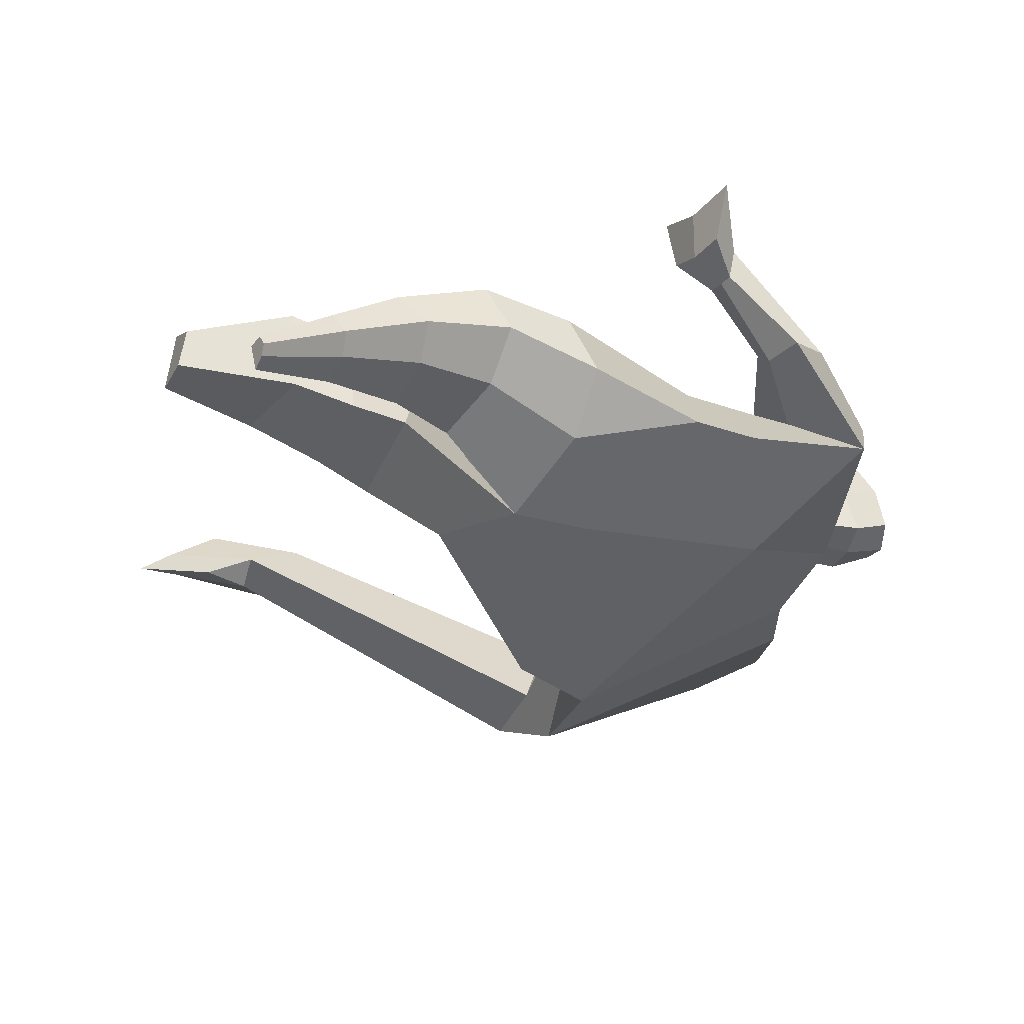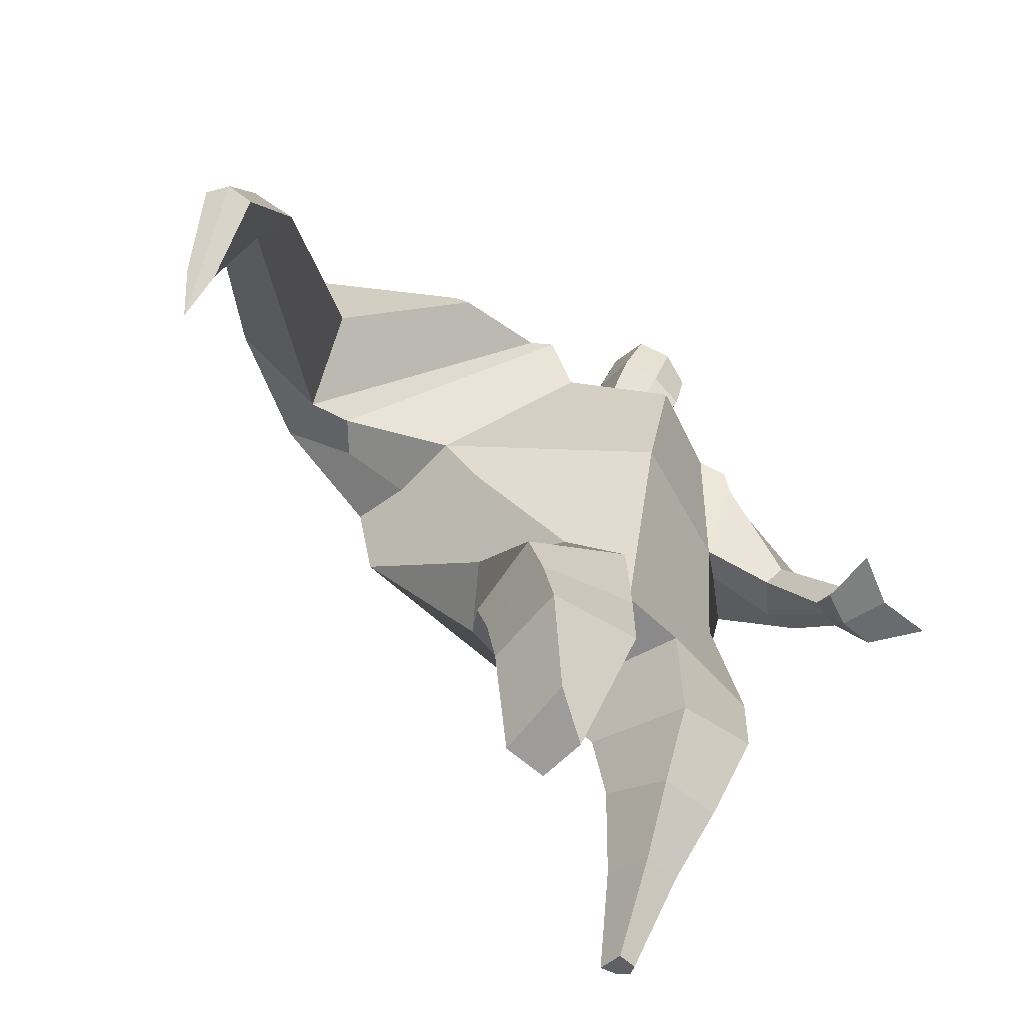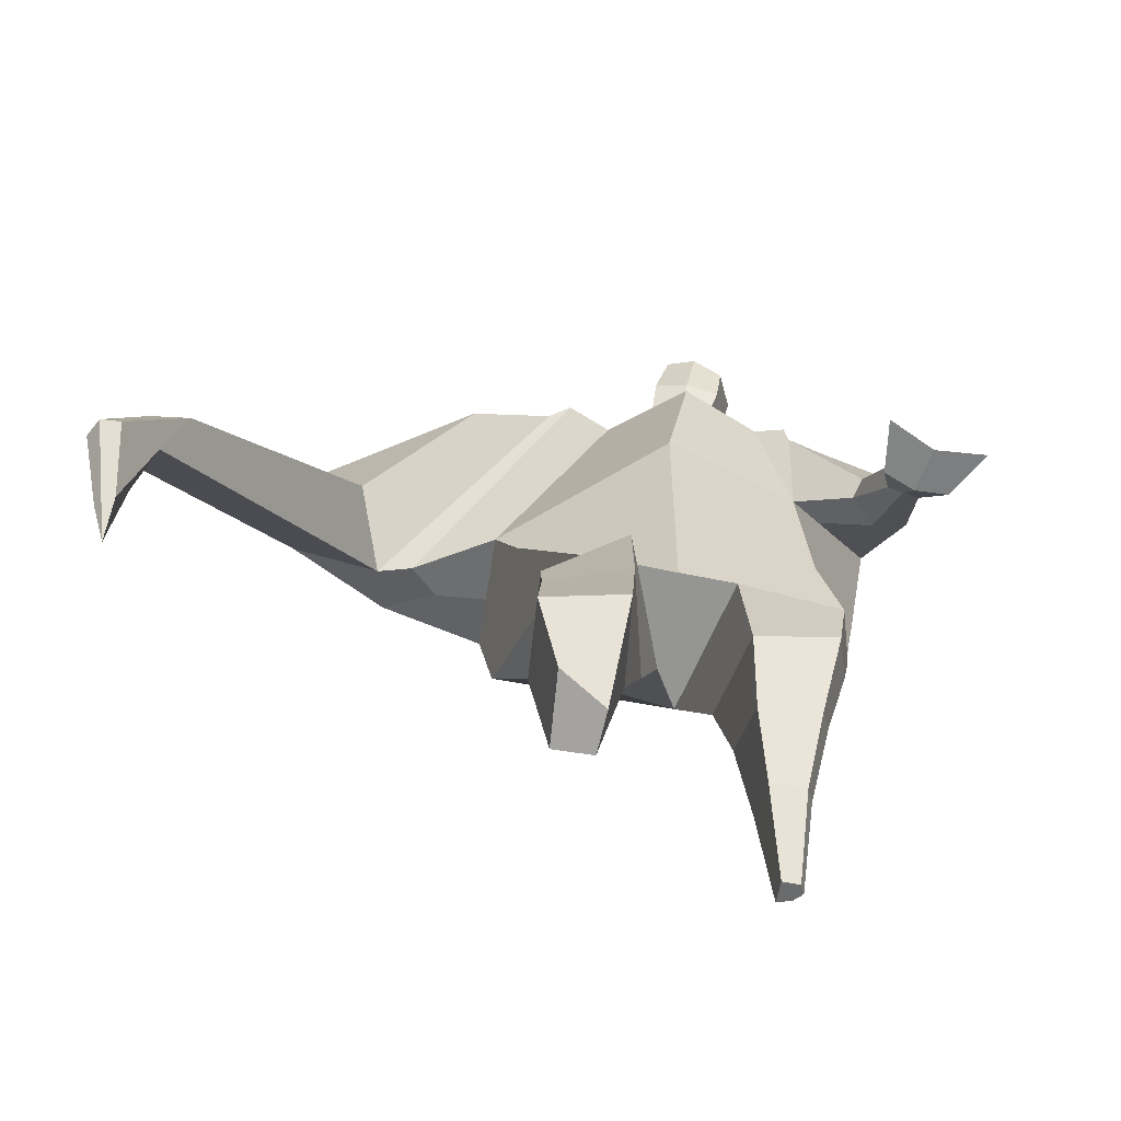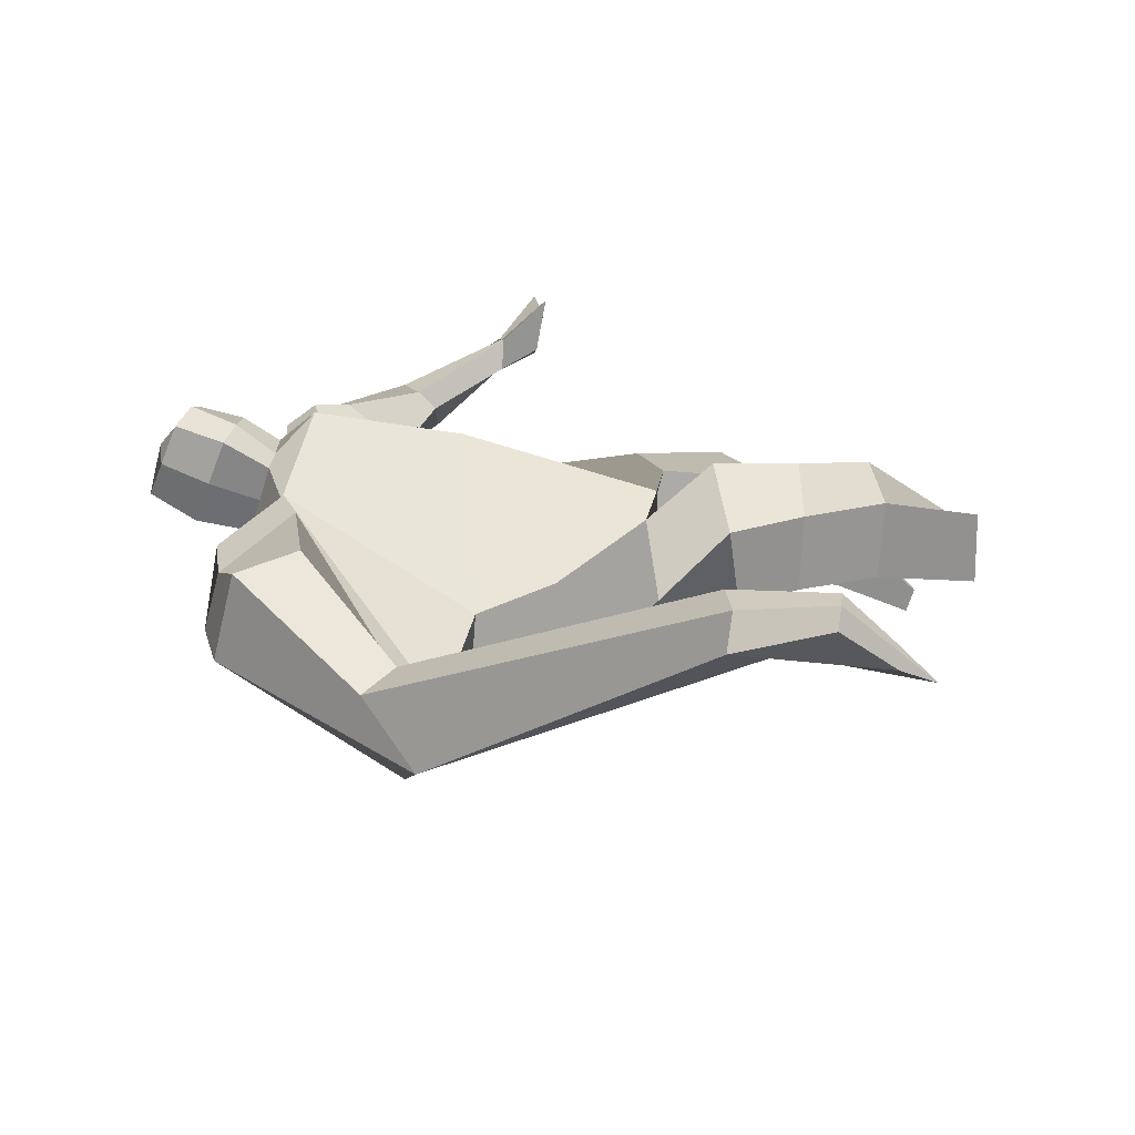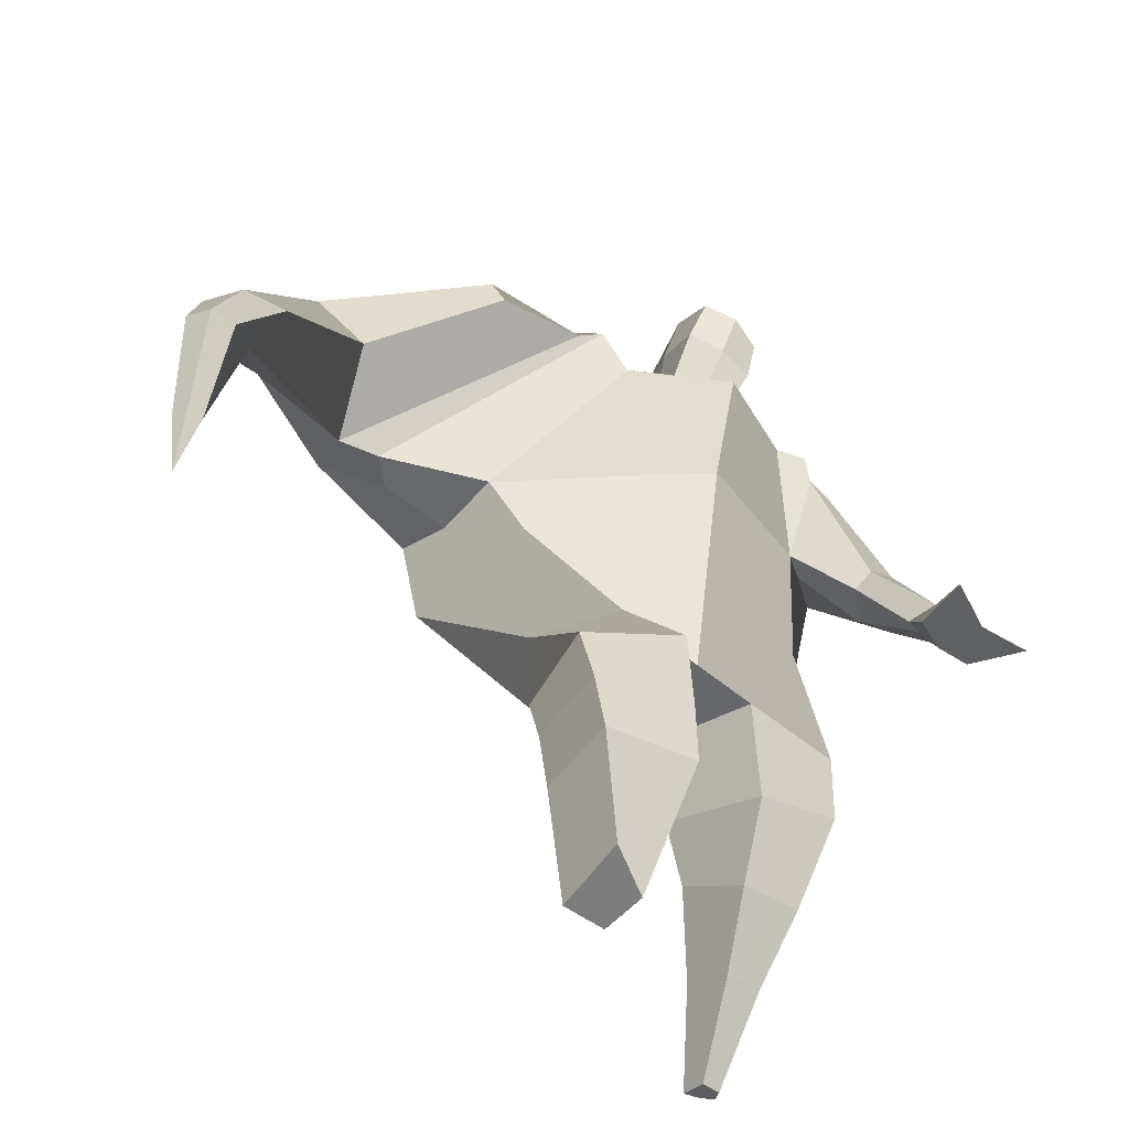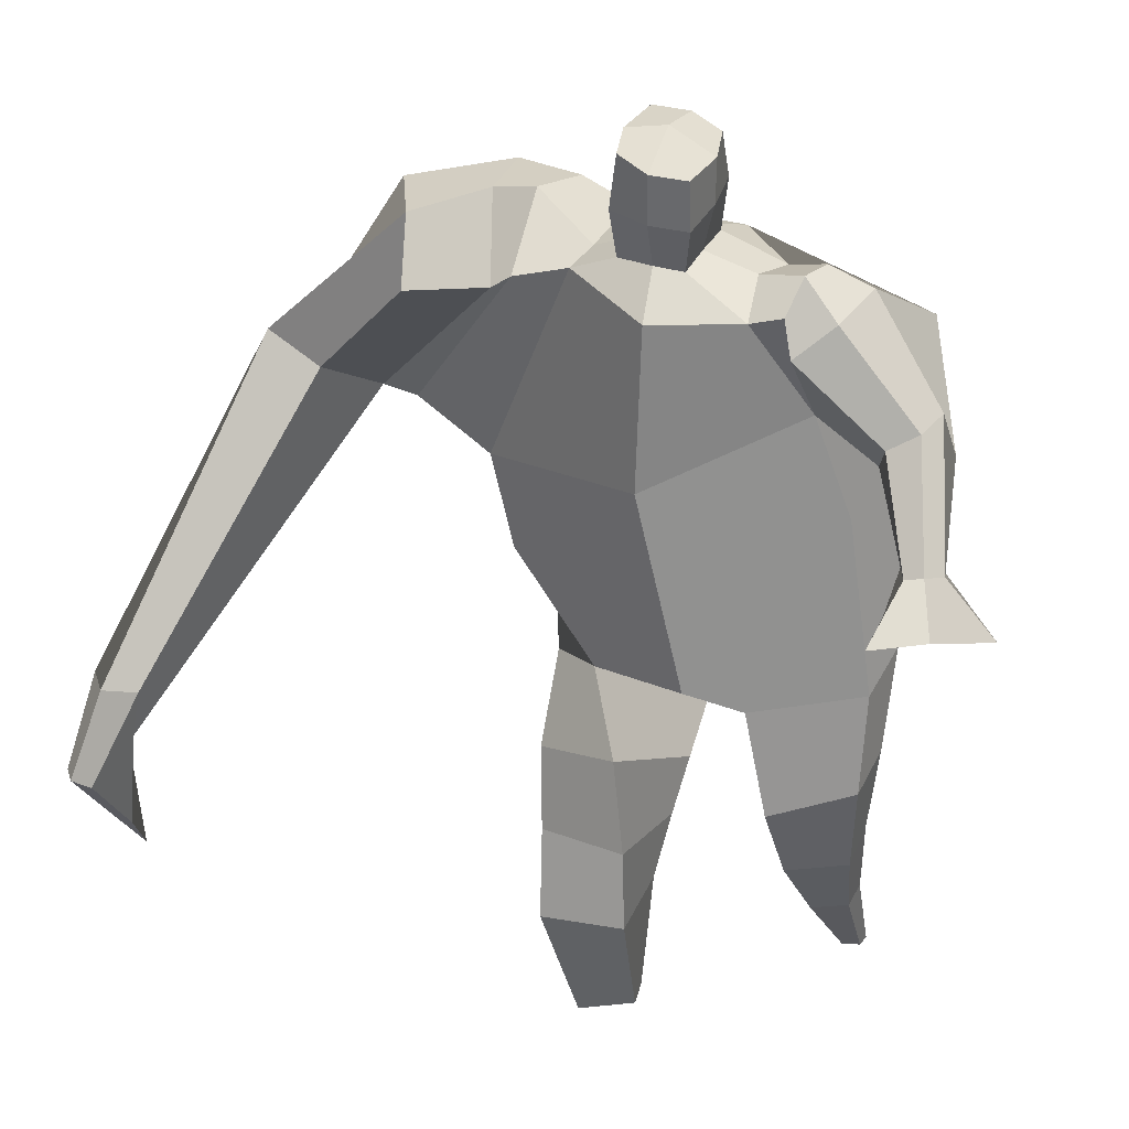
<metadata>
{"format":"obj","ext":"obj","renderer":"f3d","projection":"perspective","resolution":1024,"background":"white","views":[{"elev":-44.4,"azim":60.8,"up":"+Z"},{"elev":-68.0,"azim":-33.1,"up":"+Y"},{"elev":16.9,"azim":4.1,"up":"+Z"},{"elev":29.3,"azim":-93.0,"up":"+Z"},{"elev":-57.1,"azim":-28.8,"up":"+Y"},{"elev":16.6,"azim":23.0,"up":"+Y"}]}
</metadata>
<code>
o monstruo_grande
v 0.371 2.031 0.19
v 0.524 1.157 0.06338
v -0.6974 1.79 0.09456
v -0.2981 1.192 0.2194
v 0.6391 2.293 -0.09938
v 0.5665 1.635 -0.2346
v -0.7779 1.963 -0.3621
v -0.701 1.657 -0.3877
v -0.3271 2.435 0.3484
v 0.2274 2.321 0.3796
v -0.4708 2.416 0.4384
v -1.149 2.032 -0.2501
v -0.2819 2.57 -0.01899
v 0.2563 2.447 0.1123
v -1.017 1.912 -0.05767
v -0.442 2.646 -0.02005
v -0.8293 2.345 0.4251
v -1.469 1.989 -0.01553
v -1.215 2.041 0.2156
v -0.9709 2.631 0.108
v -0.629 2.693 0.02308
v -0.5475 2.373 0.413
v -1.148 1.933 -0.07872
v -1.889 0.791 0.7044
v -1.767 0.765 0.7583
v -1.75 0.5806 0.565
v -1.824 0.5965 0.5321
v 0.3537 2.225 0.3736
v 0.5278 2.405 0.1522
v 0.3361 2.346 0.3834
v 0.3863 2.465 0.1592
v 0.5807 1.913 0.2419
v 0.7756 1.939 0.1373
v 0.6133 1.973 0.2959
v 0.7468 2.069 0.1801
v 0.6851 1.657 0.3519
v 0.7925 1.66 0.315
v 0.7224 1.652 0.4508
v 0.8303 1.662 0.411
v 0.6621 1.528 0.4379
v 0.8859 1.548 0.3584
v 0.6716 1.493 0.6315
v 1.009 1.522 0.5065
v -0.1662 2.483 0.3865
v 0.04372 2.456 0.3894
v -0.144 2.566 0.1328
v 0.0581 2.539 0.1405
v -0.1117 2.798 0.528
v 0.09435 2.729 0.5012
v -0.1103 2.903 0.2703
v 0.09456 2.834 0.2424
v -0.5023 1.161 0.01585
v -0.3894 1.14 -0.1974
v -0.03585 1.257 -0.3383
v -0.7364 1.809 -0.1386
v 0.5468 1.25 -0.1529
v 0.3306 1.286 -0.277
v 0.02751 1.508 -0.3455
v -0.02545 1.131 0.1884
v 0.467 2.106 0.09051
v -0.3046 2.483 0.2201
v -0.4678 2.648 0.2539
v -0.9401 1.966 -0.1772
v 0.2189 2.443 0.2701
v -0.8442 2.565 0.354
v -1.389 2.15 0.2261
v -0.6198 2.635 0.2327
v -1.841 0.7788 0.7613
v -1.77 0.4685 0.4524
v 0.4687 2.323 0.3025
v 0.3628 2.452 0.2914
v 0.6524 1.904 0.1424
v 0.7112 2.027 0.2819
v 0.739 1.661 0.3322
v 0.7763 1.656 0.4309
v 0.7661 1.535 0.3752
v 0.8251 1.502 0.5266
v -0.1571 2.524 0.2583
v 0.04856 2.499 0.2639
v -0.1422 2.852 0.4
v 0.126 2.78 0.3717
v -1.62 1.079 0.6969
v -1.686 0.9066 0.634
v -1.832 1.095 0.6061
v -1.801 0.9311 0.5833
v -1.75 0.7495 0.5409
v -1.753 1.071 0.7034
v -0.07824 1.815 0.457
v 0.1568 2.137 -0.2622
v 0.07573 2.527 -0.03766
v -0.03024 2.325 0.5295
v -0.04732 2.551 0.1347
v -0.05569 2.467 0.3872
v -0.00791 2.884 0.217
v -0.008919 2.748 0.5531
v -0.00455 2.867 0.4071
v 0.08866 2.697 0.1656
v 0.08351 2.581 0.4608
v -0.1527 2.634 0.4807
v -0.15 2.75 0.1816
v -0.1683 2.694 0.3323
v 0.1011 2.639 0.3128
v -0.03144 2.731 0.1527
v -0.03338 2.598 0.4912
v 0.4448 1.689 0.04337
v -0.5956 1.517 0.147
v 0.589 1.853 -0.2232
v 0.17 1.09 0.1681
v -0.1994 0.04001 0.1097
v -0.3441 0.04807 0.2318
v -0.3695 0.04349 -0.01864
v -0.2343 0.03824 -0.03305
v 0.3715 0.1072 -0.4526
v 0.2982 0.1327 -0.5244
v 0.3809 0.1203 -0.4888
v 0.3493 0.1286 -0.5139
v 0.3126 0.104 -0.4429
v 0.0967 0.9135 -0.2277
v 0.1654 0.6884 -0.2621
v 0.2308 0.4102 -0.3674
v 0.2715 0.3169 -0.2166
v 0.2353 0.5063 -0.04431
v 0.2201 0.7398 0.1072
v 0.3924 0.3385 -0.238
v 0.4389 0.5467 -0.07574
v 0.5013 0.8432 0.07223
v 0.3516 0.9467 -0.2038
v 0.3457 0.6846 -0.2364
v 0.3381 0.407 -0.3507
v 0.4068 0.3839 -0.3055
v 0.4617 0.6494 -0.1622
v 0.5213 0.9305 -0.09531
v -0.1749 0.952 0.3682
v -0.1502 0.6482 0.3489
v -0.1462 0.4011 0.3437
v -0.4312 0.3894 0.3318
v -0.4413 0.6657 0.293
v -0.4632 0.9201 0.2498
v -0.4631 0.4055 0.06235
v -0.471 0.6778 0.02507
v -0.4787 0.8833 -0.02416
v -0.08265 0.8396 -0.0467
v -0.1275 0.6533 -0.01337
v -0.1711 0.4468 0.02904
f 89 7 13 90
f 8 7 89 58 54 53
f 6 56 57
f 3 106 4 59 88
f 6 107 5 60 1 105 2 56
f 61 13 16 62
f 5 14 31 29
f 88 1 10 91
f 67 21 20 65
f 13 7 12 16
f 3 9 11 15
f 55 3 15 63
f 66 19 17 65
f 23 22 17 19
f 83 82 25 26
f 15 11 22 23
f 62 16 21 67
f 69 26 25 68
f 87 84 24 68
f 86 83 26 69
f 84 85 27 24
f 70 29 31 71
f 70 28 34 73
f 10 1 28 30
f 64 10 30 71
f 34 32 36 38
f 60 5 33 72
f 5 29 35 33
f 28 1 32 34
f 37 39 43 41
f 73 34 38 75
f 33 35 39 37
f 72 33 37 74
f 76 41 43 77
f 74 37 41 76
f 38 36 40 42
f 75 38 42 77
f 102 97 51 81
f 91 10 45 93
f 90 13 46 92
f 61 9 44 78
f 64 14 47 79
f 96 94 50 80
f 101 99 48 80
f 104 98 49 95
f 103 100 50 94
f 8 53 52
f 8 52 4 106 3 55 7
f 54 58 89 5 107 6 57
f 100 101 80 50
f 95 96 80 48
f 10 64 79 45
f 13 61 78 46
f 98 102 81 49
f 39 75 77 43
f 36 74 76 40
f 40 76 77 42
f 32 72 74 36
f 35 73 75 39
f 1 60 72 32
f 14 64 71 31
f 29 70 73 35
f 28 70 71 30
f 85 86 69 27
f 82 87 68 25
f 27 69 68 24
f 11 62 67 22
f 18 66 65 20
f 7 55 63 12
f 22 67 65 17
f 9 61 62 11
f 19 66 87 82
f 12 18 20 21 16
f 66 18 84 87
f 23 19 82 83
f 49 81 96 95
f 97 103 94 51
f 99 104 95 48
f 81 51 94 96
f 14 90 92 47
f 9 91 93 44
f 3 88 91 9
f 5 89 90 14
f 44 93 104 99
f 47 92 103 97
f 45 79 102 98
f 46 78 101 100
f 92 46 100 103
f 93 45 98 104
f 78 44 99 101
f 79 47 97 102
f 59 4 52 53 54 108
f 136 110 109 135
f 121 120 114 117
f 139 111 110 136
f 135 109 112 144
f 144 112 111 139
f 111 112 109 110
f 117 114 116 115 113
f 124 121 117 113
f 120 129 116 114
f 130 124 113 115
f 129 130 115 116
f 57 56 132 127
f 127 132 131 128
f 128 131 130 129
f 56 2 126 132
f 132 126 125 131
f 131 125 124 130
f 54 57 127 118
f 118 127 128 119
f 119 128 129 120
f 2 108 123 126
f 126 123 122 125
f 125 122 121 124
f 108 54 118 123
f 123 118 119 122
f 122 119 120 121
f 54 142 141 53
f 142 143 140 141
f 143 144 139 140
f 4 133 142 54
f 133 134 143 142
f 134 135 144 143
f 53 141 138 52
f 141 140 137 138
f 140 139 136 137
f 52 138 133 4
f 138 137 134 133
f 137 136 135 134
f 105 1 88 59 108 2
f 86 85 83
f 83 85 18 23
f 63 15 23 18 12
f 84 18 85
l 52 106

</code>
